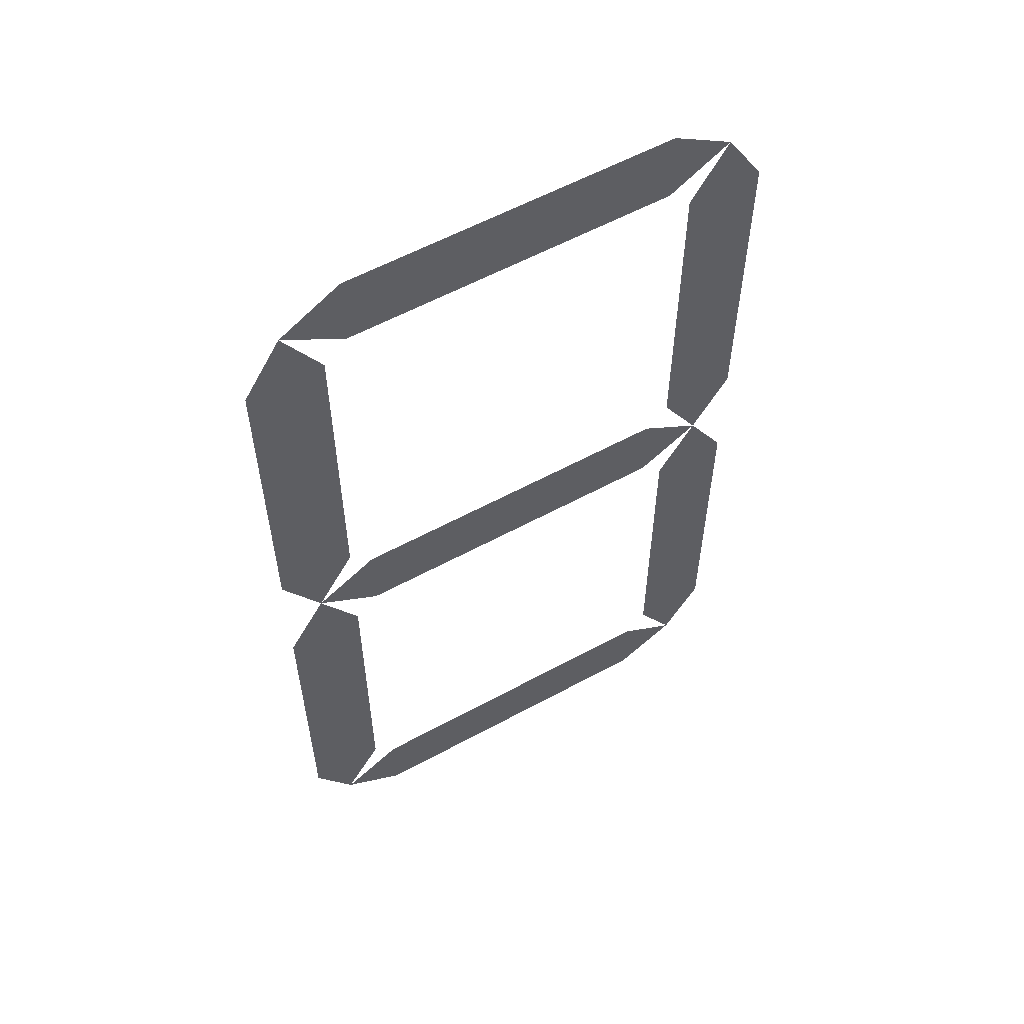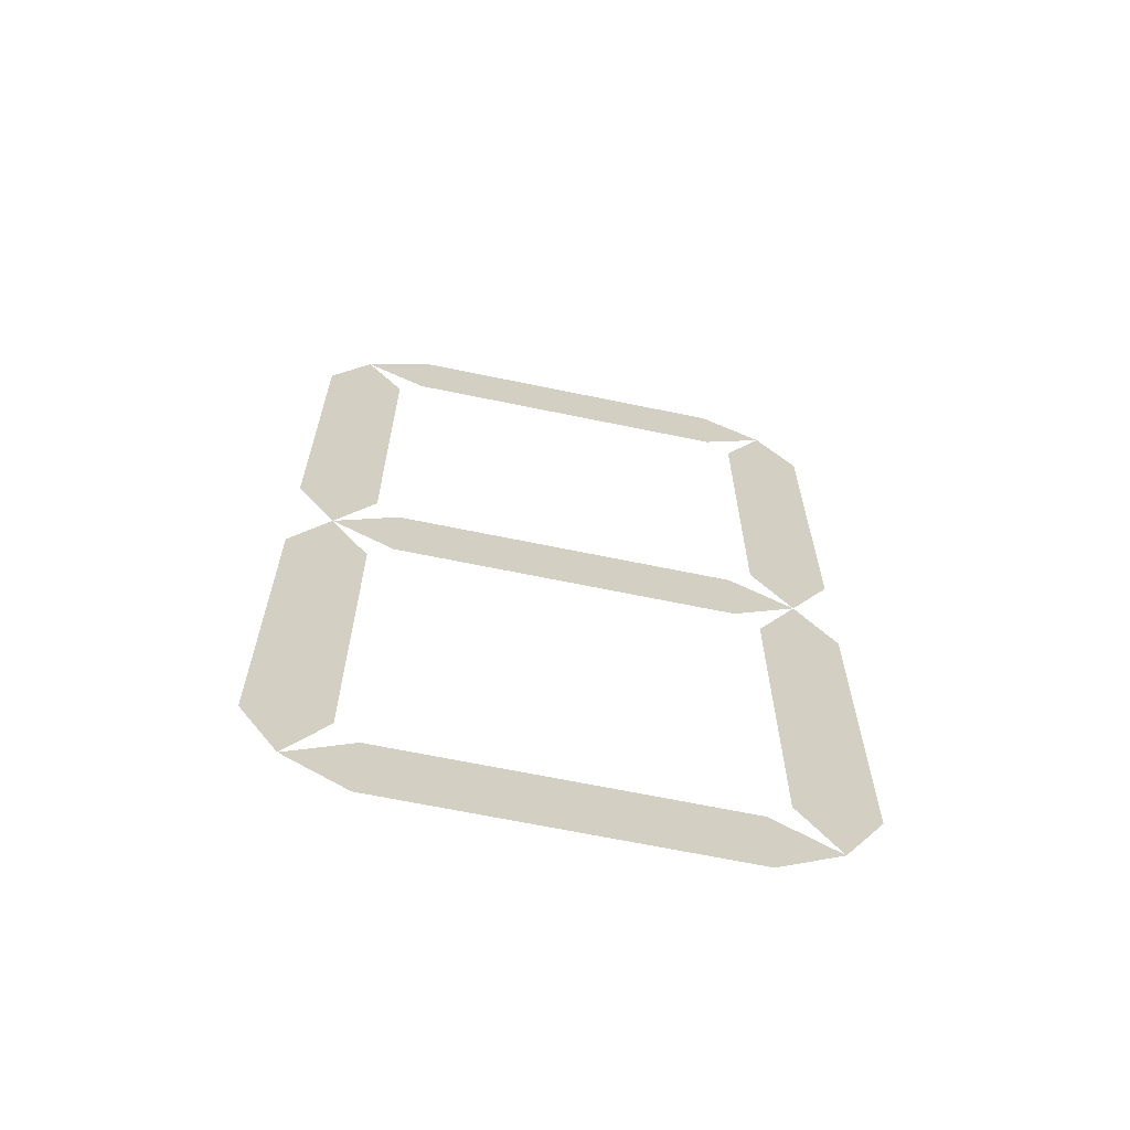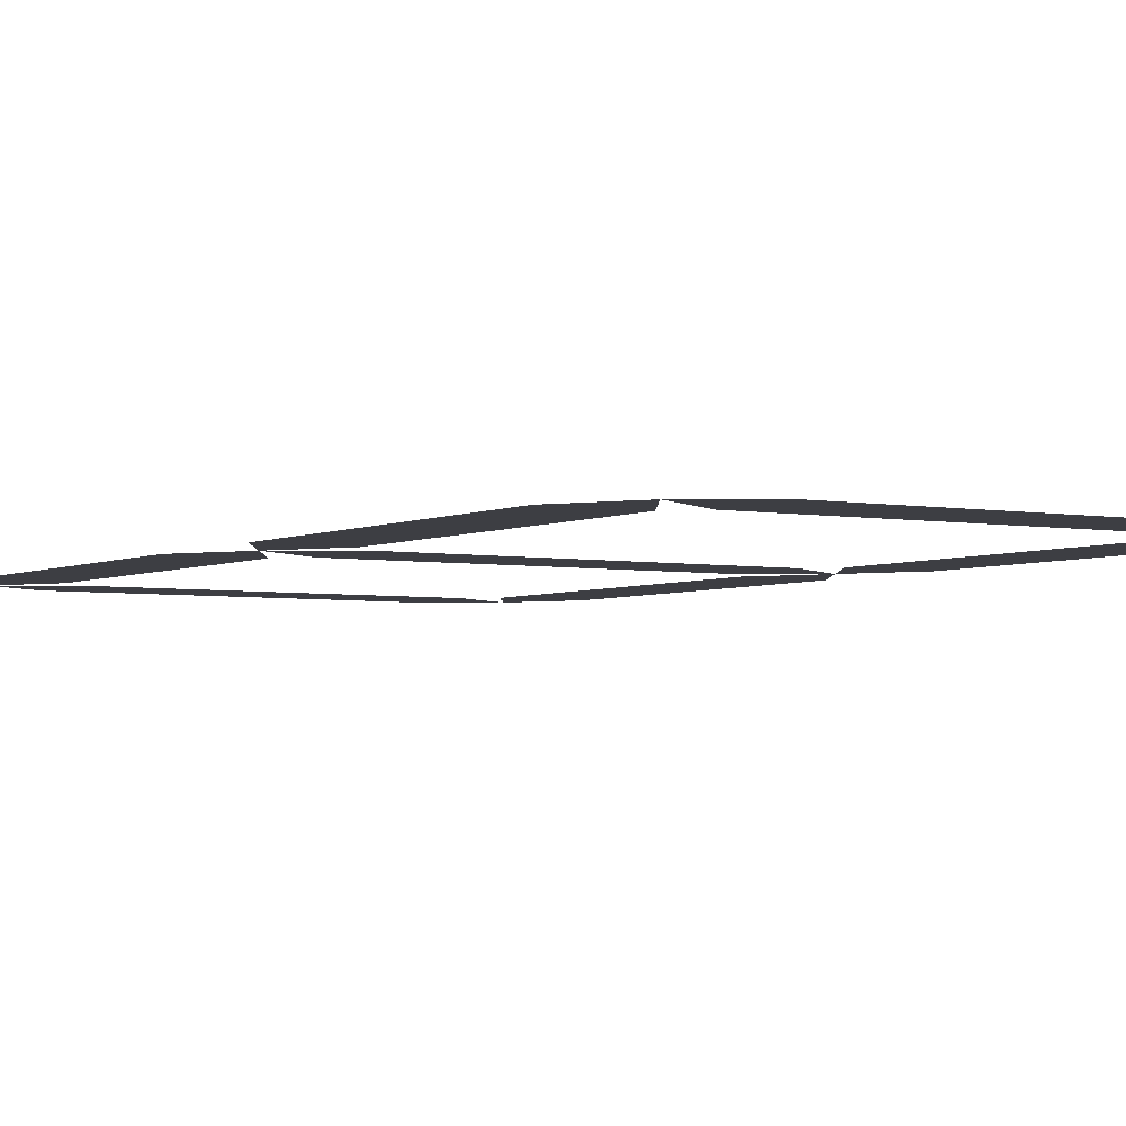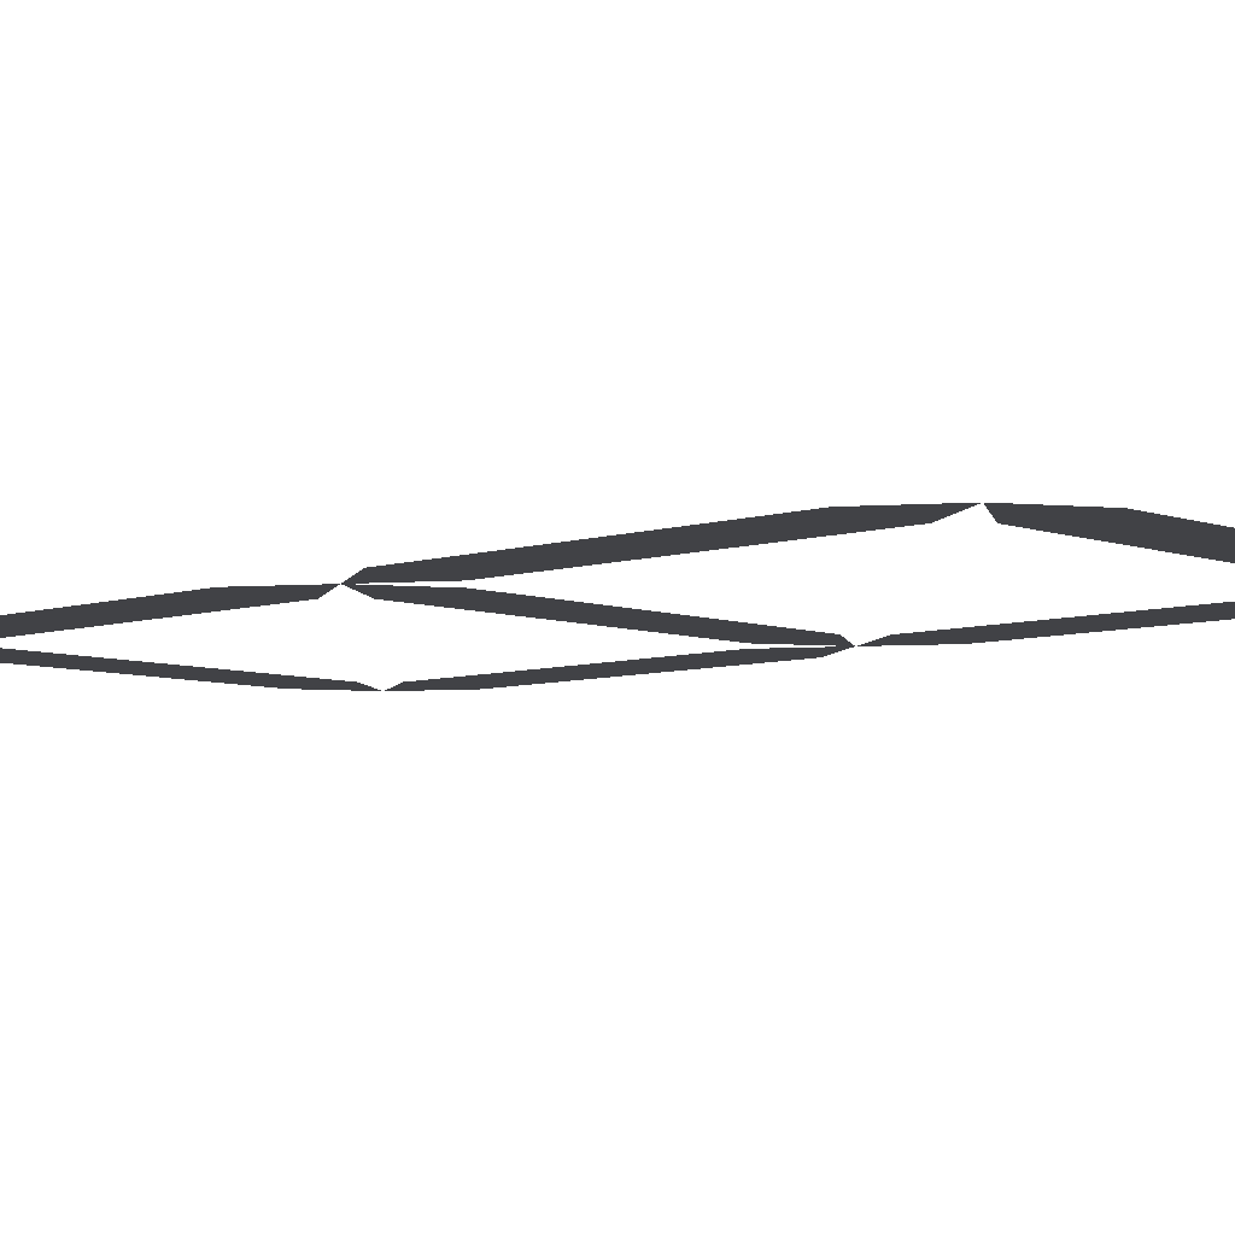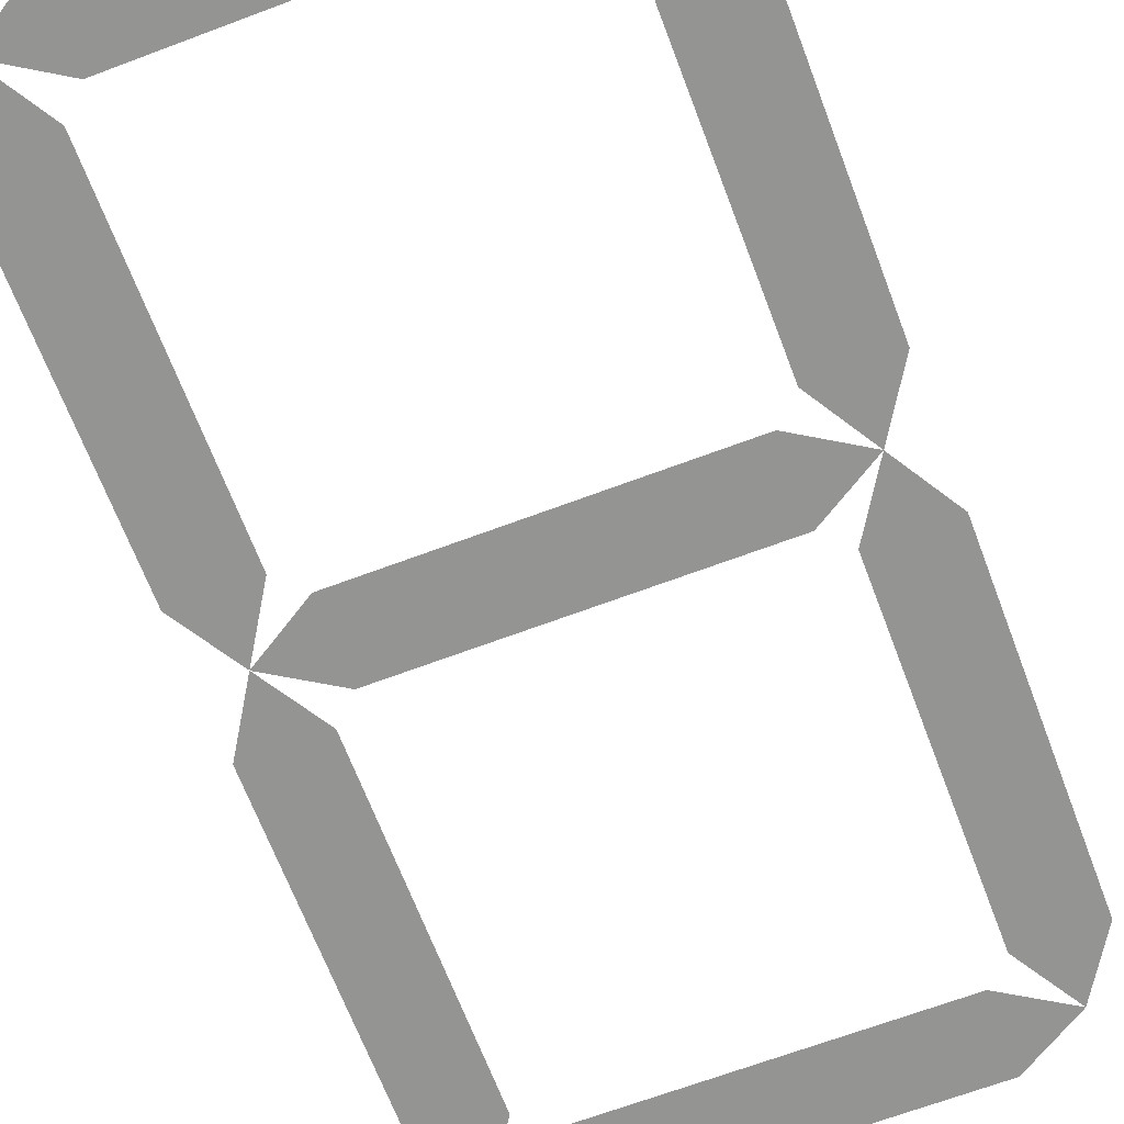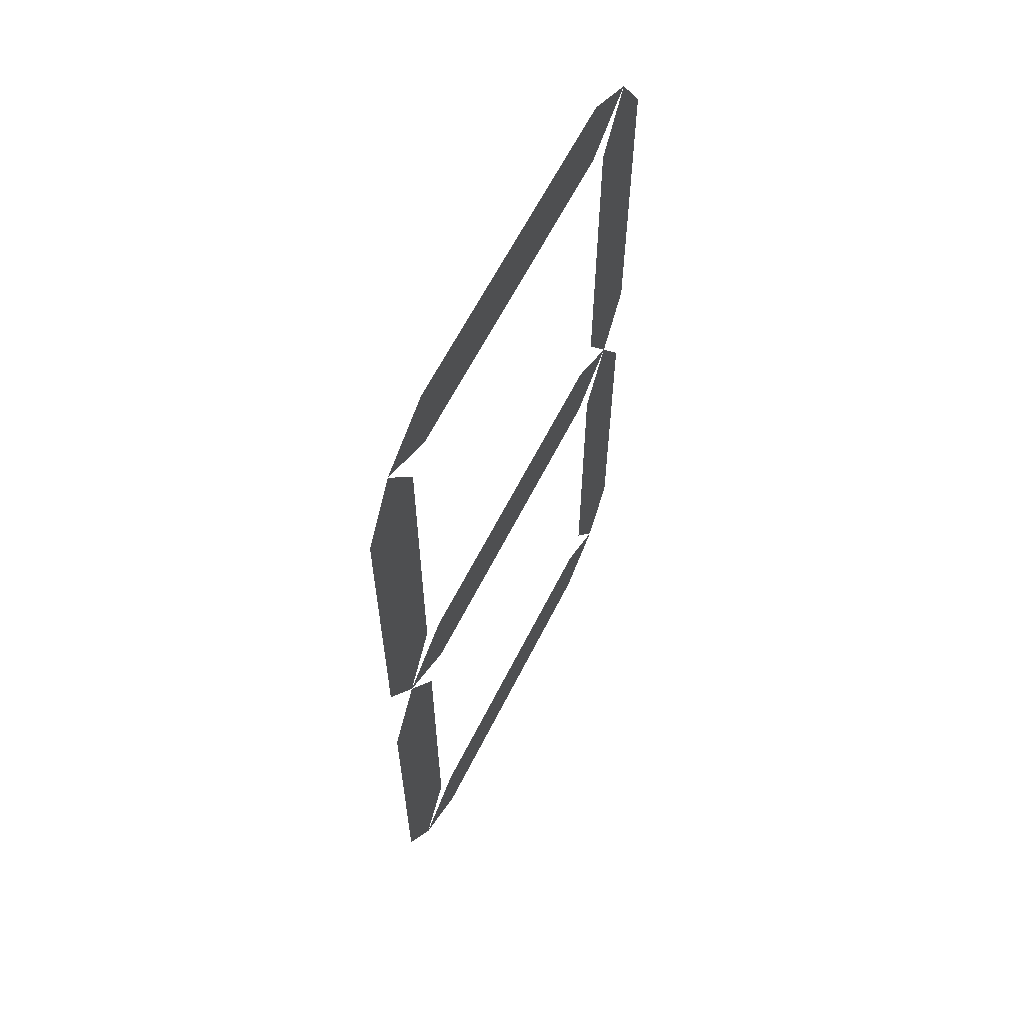
<metadata>
{"format":"obj","ext":"obj","renderer":"f3d","projection":"perspective","resolution":1024,"background":"white","views":[{"elev":58.1,"azim":-29.4,"up":"+Y"},{"elev":-65.7,"azim":168.2,"up":"+Y"},{"elev":-3.7,"azim":-32.2,"up":"+Z"},{"elev":-6.6,"azim":133.4,"up":"+Z"},{"elev":-66.9,"azim":20.7,"up":"+Z"},{"elev":62.7,"azim":-63.3,"up":"+Y"}]}
</metadata>
<code>
v -4.779 -7.065 0
v -3.397 -7.065 0
v -4.779 -1.111 0
v -3.397 -1.111 0
v -4.088 -8.176 0
v -4.088 -0 0
v -4.779 1.111 0
v -3.397 1.111 0
v -4.779 7.065 0
v -3.397 7.065 0
v -4.088 -0 0
v -4.088 8.176 0
v 2.977 -0.6912 0
v 2.977 0.6912 0
v -2.977 -0.6912 0
v -2.977 0.6912 0
v 4.088 -0 0
v -4.088 -0 0
v 3.397 -7.065 0
v 4.779 -7.065 0
v 3.397 -1.111 0
v 4.779 -1.111 0
v 4.088 -8.176 0
v 4.088 -0 0
v 2.977 -8.867 0
v 2.977 -7.485 0
v -2.977 -8.867 0
v -2.977 -7.485 0
v 4.088 -8.176 0
v -4.088 -8.176 0
v 2.977 7.485 0
v 2.977 8.867 0
v -2.977 7.485 0
v -2.977 8.867 0
v 4.088 8.176 0
v -4.088 8.176 0
v 3.397 1.111 0
v 4.779 1.111 0
v 3.397 7.065 0
v 4.779 7.065 0
v 4.088 -0 0
v 4.088 8.176 0
f 1 2 4 3
f 2 1 5
f 3 4 6
f 7 8 10 9
f 8 7 11
f 9 10 12
f 13 14 16 15
f 14 13 17
f 15 16 18
f 19 20 22 21
f 20 19 23
f 21 22 24
f 25 26 28 27
f 26 25 29
f 27 28 30
f 31 32 34 33
f 32 31 35
f 33 34 36
f 37 38 40 39
f 38 37 41
f 39 40 42

</code>
